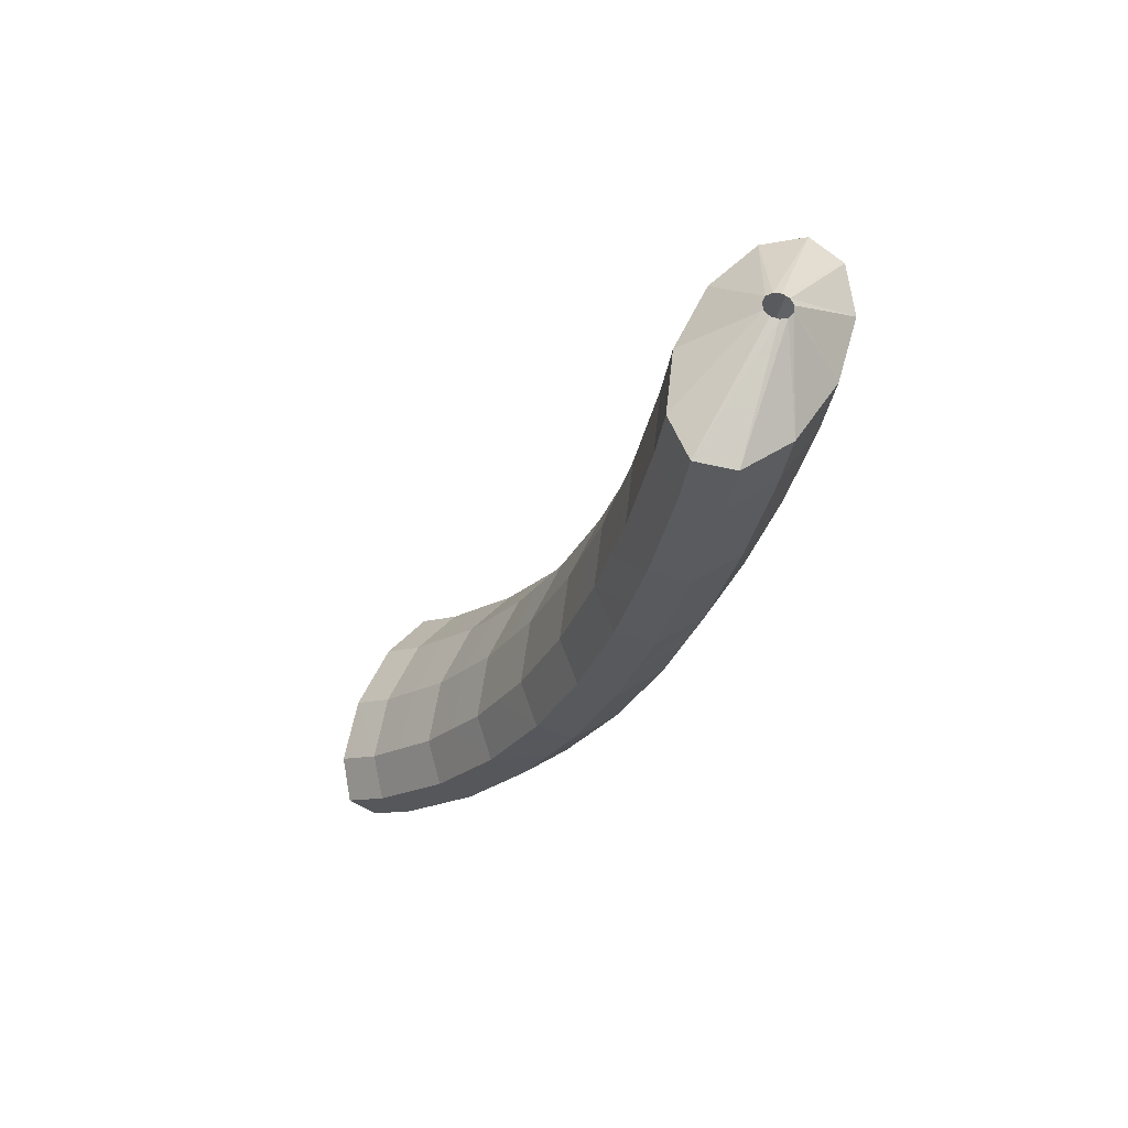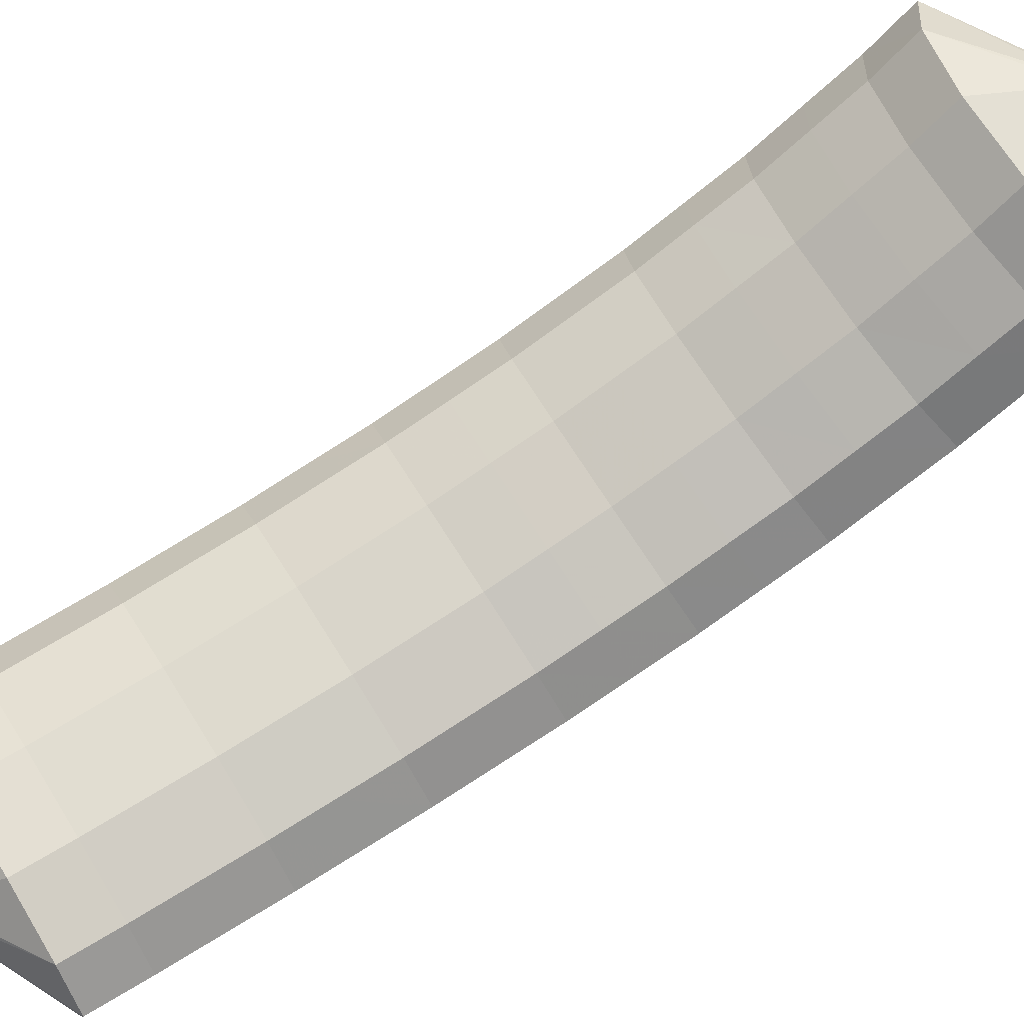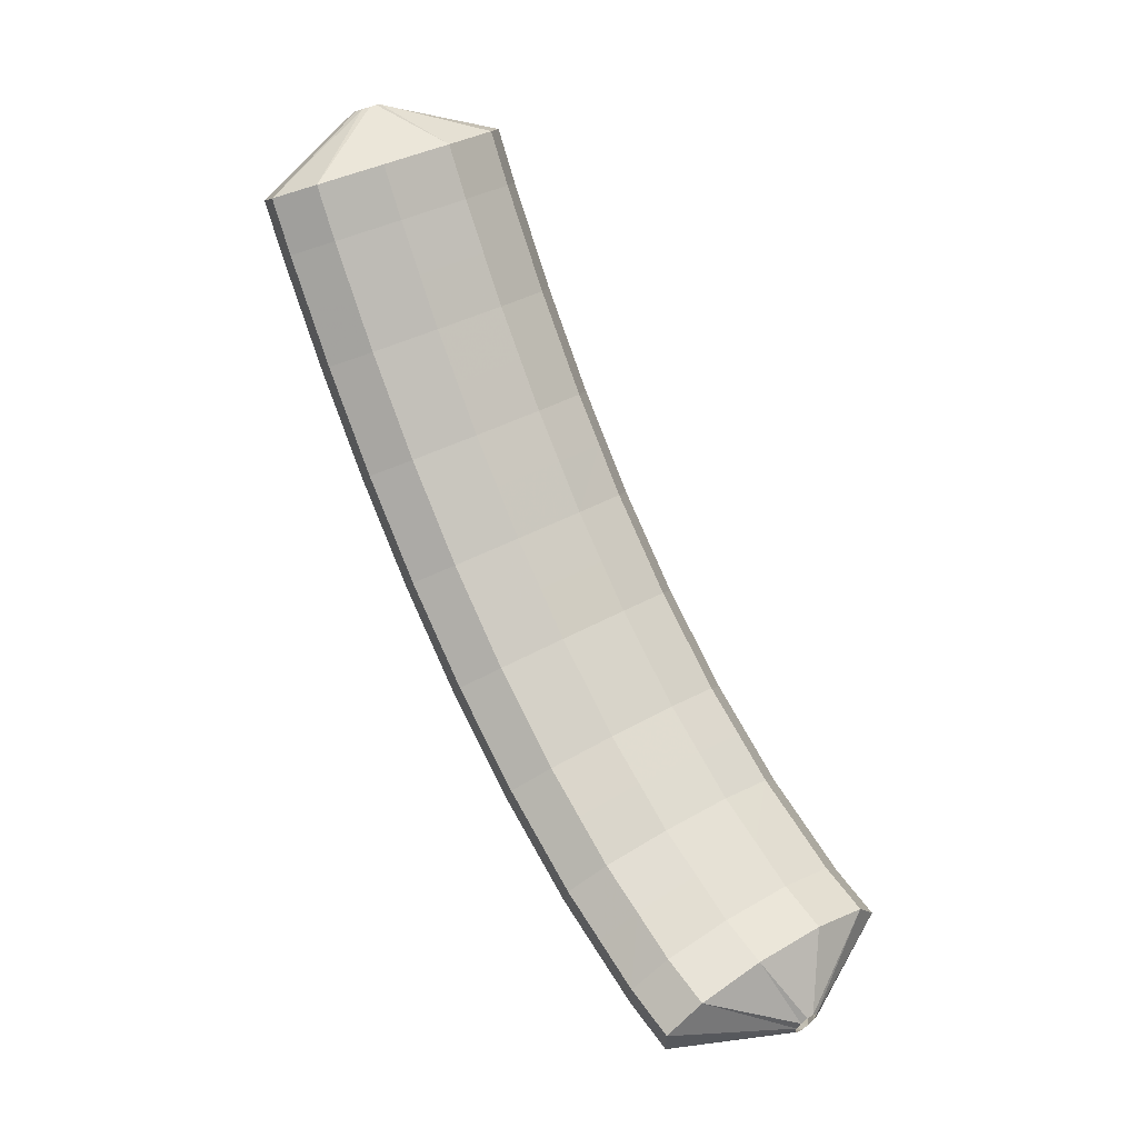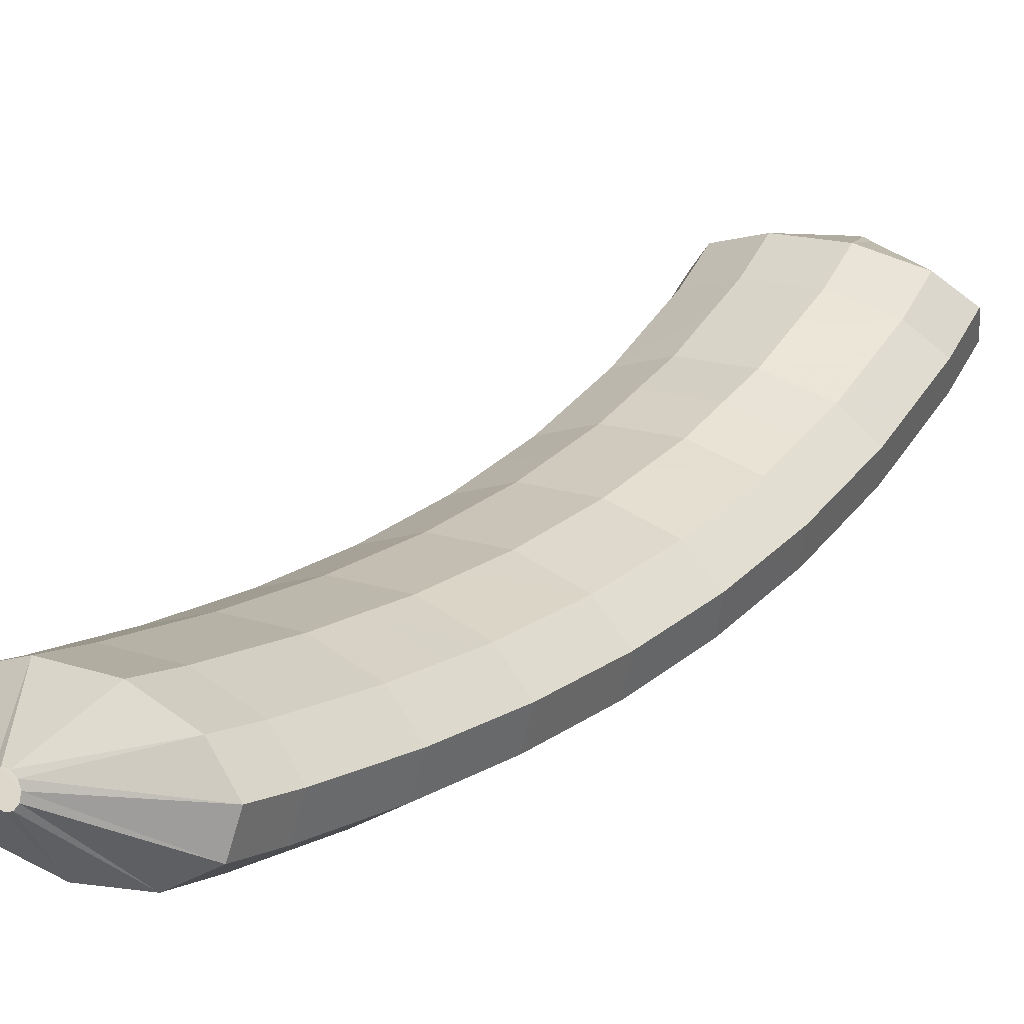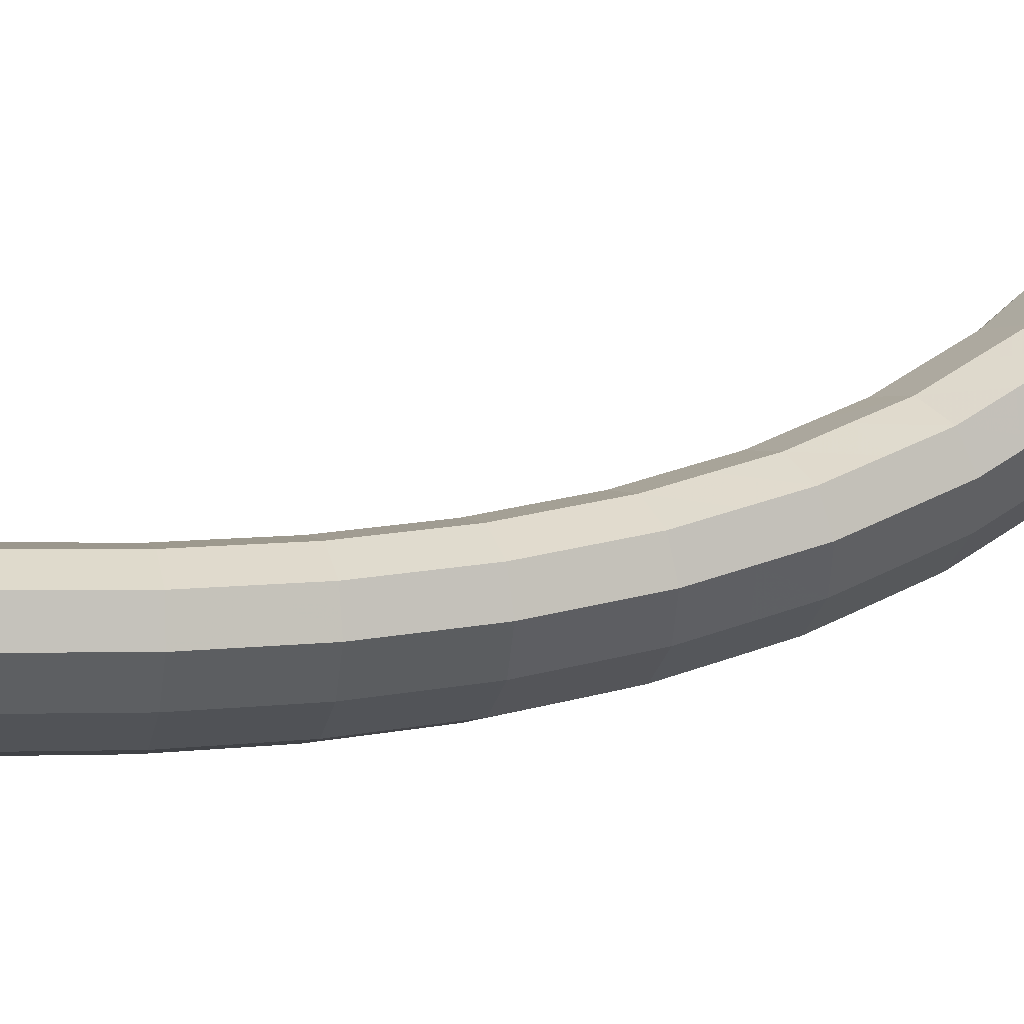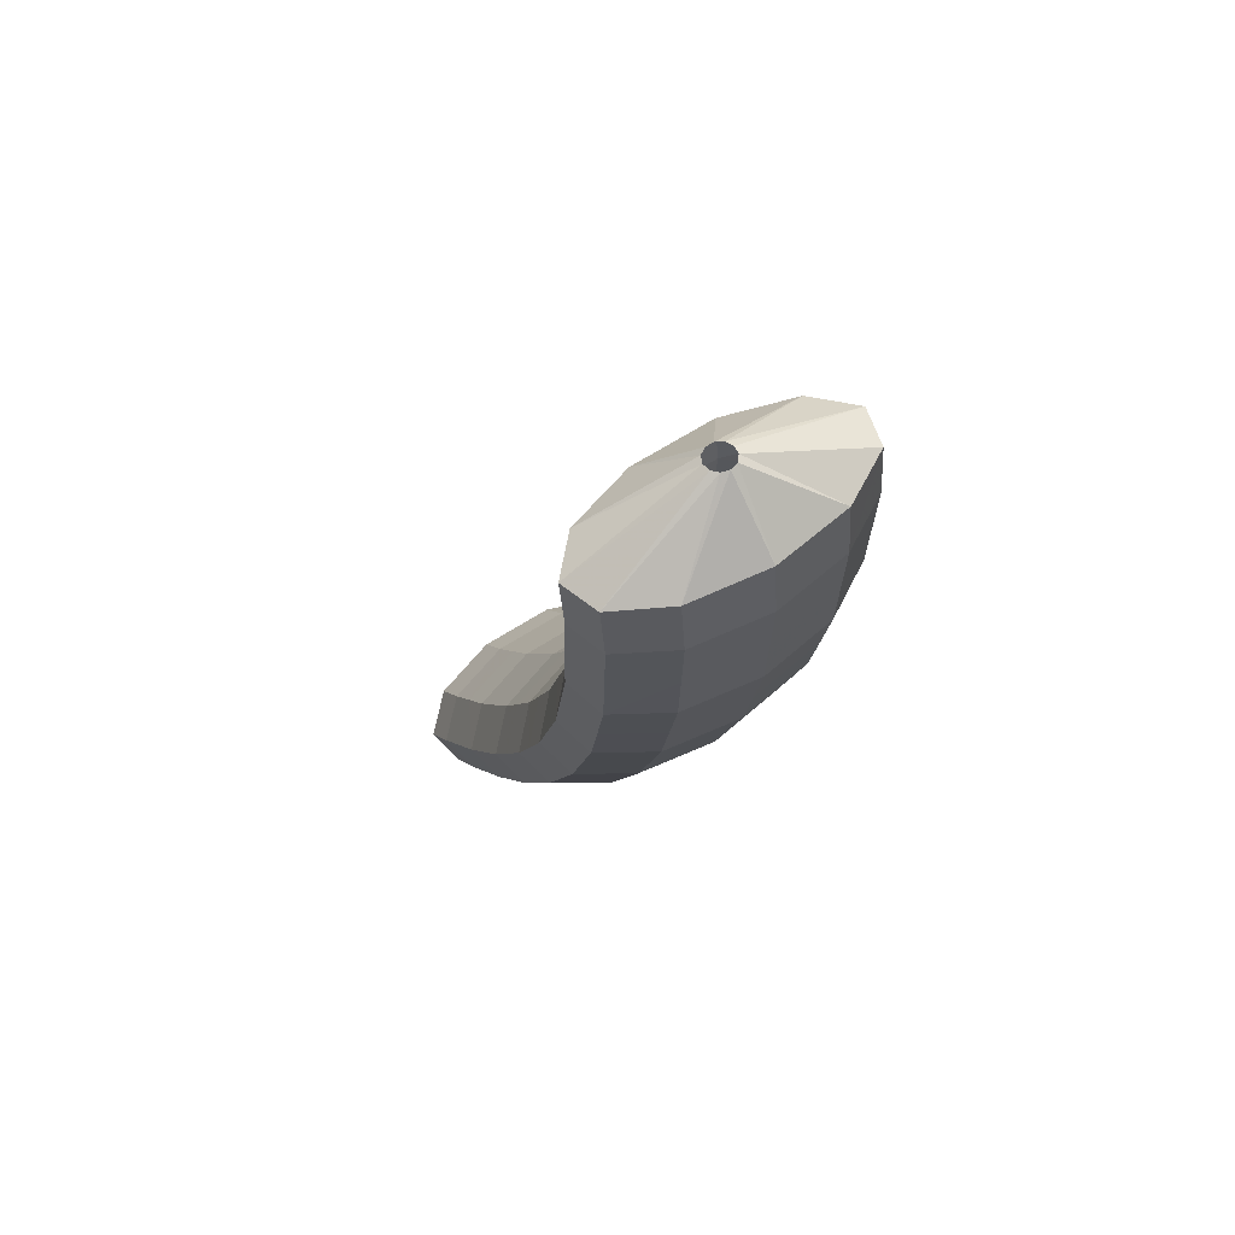
<metadata>
{"format":"obj","ext":"obj","renderer":"f3d","projection":"perspective","resolution":1024,"background":"white","views":[{"elev":76.0,"azim":-70.6,"up":"+Z"},{"elev":61.2,"azim":78.5,"up":"+Y"},{"elev":0.2,"azim":140.5,"up":"+Z"},{"elev":5.2,"azim":56.8,"up":"+Y"},{"elev":-21.3,"azim":97.7,"up":"+Y"},{"elev":-76.5,"azim":-159.6,"up":"+Z"}]}
</metadata>
<code>
g tube1
v 95.13 88.37 161.1
v 94.89 88.48 161.2
v 94.74 88.71 161.3
v 94.73 88.99 161.3
v 94.87 89.23 161.3
v 95.1 89.36 161.2
v 95.37 89.33 161.1
v 95.57 89.15 161
v 95.65 88.89 161
v 95.59 88.61 161
v 95.39 88.42 161
v 95.13 88.37 161.1
v 94.2 86.45 159.2
v 91.72 87.12 160.1
v 90.12 88.36 160.8
v 89.89 89.79 160.9
v 91.12 90.94 160.5
v 93.41 91.46 159.7
v 96.04 91.18 158.7
v 98.17 90.18 157.9
v 99.12 88.78 157.5
v 98.6 87.44 157.6
v 96.77 86.57 158.3
v 94.2 86.45 159.2
v 93.47 86.52 157.2
v 90.99 87.19 158.1
v 89.39 88.43 158.8
v 89.18 89.86 159
v 90.42 91.01 158.6
v 92.71 91.53 157.8
v 95.34 91.24 156.8
v 97.46 90.24 156
v 98.41 88.85 155.5
v 97.88 87.51 155.7
v 96.03 86.64 156.3
v 93.47 86.52 157.2
v 92.74 86.68 155.2
v 90.27 87.35 156.2
v 88.68 88.59 156.8
v 88.48 90.01 157
v 89.72 91.17 156.7
v 92.03 91.68 155.9
v 94.65 91.4 154.9
v 96.77 90.4 154.1
v 97.71 89.01 153.6
v 97.16 87.67 153.7
v 95.31 86.8 154.3
v 92.74 86.68 155.2
v 92.02 86.84 153.2
v 89.55 87.51 154.2
v 87.97 88.75 154.9
v 87.78 90.17 155.1
v 89.03 91.32 154.8
v 91.34 91.83 154
v 93.97 91.55 153
v 96.08 90.55 152.2
v 97.01 89.17 151.7
v 96.45 87.83 151.7
v 94.59 86.96 152.3
v 92.02 86.84 153.2
v 91.31 87.12 151.2
v 88.84 87.79 152.2
v 87.27 89.02 152.9
v 87.09 90.44 153.2
v 88.36 91.58 152.9
v 90.68 92.09 152.1
v 93.3 91.81 151.1
v 95.41 90.82 150.3
v 96.32 89.43 149.7
v 95.75 88.1 149.8
v 93.88 87.24 150.3
v 91.31 87.12 151.2
v 90.59 87.4 149.2
v 88.13 88.06 150.2
v 86.57 89.3 150.9
v 86.4 90.7 151.2
v 87.69 91.84 151
v 90.01 92.35 150.3
v 92.64 92.07 149.3
v 94.73 91.08 148.4
v 95.63 89.7 147.8
v 95.05 88.37 147.8
v 93.17 87.51 148.3
v 90.59 87.4 149.2
v 89.89 87.81 147.2
v 87.44 88.47 148.2
v 85.89 89.7 149
v 85.74 91.1 149.3
v 87.03 92.23 149.1
v 89.36 92.73 148.4
v 91.99 92.45 147.4
v 94.08 91.46 146.5
v 94.97 90.09 145.9
v 94.37 88.77 145.8
v 92.48 87.92 146.3
v 89.89 87.81 147.2
v 89.19 88.23 145.2
v 86.74 88.88 146.2
v 85.2 90.1 147
v 85.07 91.49 147.4
v 86.38 92.61 147.3
v 88.72 93.11 146.6
v 91.35 92.83 145.6
v 93.43 91.85 144.6
v 94.3 90.49 144
v 93.69 89.18 143.9
v 91.78 88.34 144.3
v 89.19 88.23 145.2
v 88.52 88.8 143.2
v 86.07 89.45 144.2
v 84.55 90.66 145.1
v 84.43 92.04 145.5
v 85.76 93.15 145.4
v 88.11 93.64 144.8
v 90.74 93.35 143.8
v 92.81 92.38 142.8
v 93.66 91.03 142.1
v 93.03 89.74 142
v 91.11 88.91 142.4
v 88.52 88.8 143.2
v 87.84 89.38 141.2
v 85.4 90.03 142.3
v 83.89 91.23 143.2
v 83.79 92.58 143.7
v 85.14 93.68 143.6
v 87.5 94.16 143
v 90.13 93.87 142
v 92.19 92.91 141
v 93.02 91.58 140.2
v 92.37 90.3 140
v 90.44 89.48 140.4
v 87.84 89.38 141.2
v 87.2 90.15 139.3
v 84.77 90.79 140.3
v 83.27 91.97 141.3
v 83.19 93.31 141.8
v 84.56 94.38 141.8
v 86.93 94.85 141.2
v 89.56 94.56 140.2
v 91.6 93.62 139.2
v 92.42 92.31 138.4
v 91.75 91.05 138.1
v 89.81 90.25 138.5
v 87.2 90.15 139.3
v 86.56 90.94 137.3
v 84.13 91.57 138.4
v 82.65 92.73 139.4
v 82.59 94.03 140
v 83.98 95.08 140.1
v 86.36 95.53 139.5
v 88.99 95.24 138.5
v 91.03 94.31 137.4
v 91.83 93.03 136.6
v 91.13 91.8 136.2
v 89.17 91.02 136.5
v 86.56 90.94 137.3
v 85.97 91.94 135.4
v 83.54 92.56 136.5
v 82.08 93.69 137.6
v 82.05 94.97 138.3
v 83.45 95.98 138.4
v 85.85 96.42 137.9
v 88.48 96.13 136.9
v 90.5 95.21 135.8
v 91.28 93.96 134.8
v 90.57 92.77 134.4
v 88.59 92.01 134.6
v 85.97 91.94 135.4
v 85.37 92.96 133.5
v 82.96 93.57 134.6
v 81.51 94.67 135.8
v 81.5 95.9 136.5
v 82.93 96.87 136.7
v 85.34 97.28 136.2
v 87.97 96.99 135.3
v 89.98 96.1 134.1
v 90.73 94.89 133.1
v 90 93.75 132.6
v 88 93.02 132.8
v 85.37 92.96 133.5
v 84.85 94.23 131.8
v 82.44 94.83 132.9
v 81.02 95.88 134.1
v 81.03 97.06 134.9
v 82.48 97.99 135.2
v 84.9 98.37 134.7
v 87.52 98.08 133.7
v 89.52 97.22 132.5
v 90.26 96.06 131.5
v 89.5 94.96 130.9
v 87.48 94.28 131
v 84.85 94.23 131.8
v 84.33 95.52 130
v 81.93 96.1 131.1
v 80.52 97.11 132.4
v 80.56 98.22 133.3
v 82.02 99.09 133.6
v 84.46 99.44 133.2
v 87.09 99.15 132.3
v 89.07 98.33 131
v 89.79 97.22 129.9
v 89 96.19 129.2
v 86.97 95.55 129.3
v 84.33 95.52 130
v 83.91 97.07 128.4
v 81.51 97.63 129.6
v 80.12 98.59 130.9
v 80.18 99.63 131.9
v 81.66 100.4 132.3
v 84.11 100.7 131.9
v 86.74 100.5 130.9
v 88.71 99.67 129.6
v 89.41 98.63 128.4
v 88.6 97.66 127.7
v 86.55 97.08 127.7
v 83.91 97.07 128.4
v 84.14 99.93 128.2
v 83.91 100 128.3
v 83.81 100.2 128.5
v 83.86 100.4 128.7
v 84.05 100.6 128.8
v 84.31 100.7 128.8
v 84.58 100.6 128.7
v 84.75 100.5 128.5
v 84.78 100.3 128.3
v 84.66 100.1 128.2
v 84.42 99.96 128.1
v 84.14 99.93 128.2
f 1 2 14
f 14 13 1
f 2 3 15
f 15 14 2
f 3 4 16
f 16 15 3
f 4 5 17
f 17 16 4
f 5 6 18
f 18 17 5
f 6 7 19
f 19 18 6
f 7 8 20
f 20 19 7
f 8 9 21
f 21 20 8
f 9 10 22
f 22 21 9
f 10 11 23
f 23 22 10
f 11 12 24
f 24 23 11
f 13 14 26
f 26 25 13
f 14 15 27
f 27 26 14
f 15 16 28
f 28 27 15
f 16 17 29
f 29 28 16
f 17 18 30
f 30 29 17
f 18 19 31
f 31 30 18
f 19 20 32
f 32 31 19
f 20 21 33
f 33 32 20
f 21 22 34
f 34 33 21
f 22 23 35
f 35 34 22
f 23 24 36
f 36 35 23
f 25 26 38
f 38 37 25
f 26 27 39
f 39 38 26
f 27 28 40
f 40 39 27
f 28 29 41
f 41 40 28
f 29 30 42
f 42 41 29
f 30 31 43
f 43 42 30
f 31 32 44
f 44 43 31
f 32 33 45
f 45 44 32
f 33 34 46
f 46 45 33
f 34 35 47
f 47 46 34
f 35 36 48
f 48 47 35
f 37 38 50
f 50 49 37
f 38 39 51
f 51 50 38
f 39 40 52
f 52 51 39
f 40 41 53
f 53 52 40
f 41 42 54
f 54 53 41
f 42 43 55
f 55 54 42
f 43 44 56
f 56 55 43
f 44 45 57
f 57 56 44
f 45 46 58
f 58 57 45
f 46 47 59
f 59 58 46
f 47 48 60
f 60 59 47
f 49 50 62
f 62 61 49
f 50 51 63
f 63 62 50
f 51 52 64
f 64 63 51
f 52 53 65
f 65 64 52
f 53 54 66
f 66 65 53
f 54 55 67
f 67 66 54
f 55 56 68
f 68 67 55
f 56 57 69
f 69 68 56
f 57 58 70
f 70 69 57
f 58 59 71
f 71 70 58
f 59 60 72
f 72 71 59
f 61 62 74
f 74 73 61
f 62 63 75
f 75 74 62
f 63 64 76
f 76 75 63
f 64 65 77
f 77 76 64
f 65 66 78
f 78 77 65
f 66 67 79
f 79 78 66
f 67 68 80
f 80 79 67
f 68 69 81
f 81 80 68
f 69 70 82
f 82 81 69
f 70 71 83
f 83 82 70
f 71 72 84
f 84 83 71
f 73 74 86
f 86 85 73
f 74 75 87
f 87 86 74
f 75 76 88
f 88 87 75
f 76 77 89
f 89 88 76
f 77 78 90
f 90 89 77
f 78 79 91
f 91 90 78
f 79 80 92
f 92 91 79
f 80 81 93
f 93 92 80
f 81 82 94
f 94 93 81
f 82 83 95
f 95 94 82
f 83 84 96
f 96 95 83
f 85 86 98
f 98 97 85
f 86 87 99
f 99 98 86
f 87 88 100
f 100 99 87
f 88 89 101
f 101 100 88
f 89 90 102
f 102 101 89
f 90 91 103
f 103 102 90
f 91 92 104
f 104 103 91
f 92 93 105
f 105 104 92
f 93 94 106
f 106 105 93
f 94 95 107
f 107 106 94
f 95 96 108
f 108 107 95
f 97 98 110
f 110 109 97
f 98 99 111
f 111 110 98
f 99 100 112
f 112 111 99
f 100 101 113
f 113 112 100
f 101 102 114
f 114 113 101
f 102 103 115
f 115 114 102
f 103 104 116
f 116 115 103
f 104 105 117
f 117 116 104
f 105 106 118
f 118 117 105
f 106 107 119
f 119 118 106
f 107 108 120
f 120 119 107
f 109 110 122
f 122 121 109
f 110 111 123
f 123 122 110
f 111 112 124
f 124 123 111
f 112 113 125
f 125 124 112
f 113 114 126
f 126 125 113
f 114 115 127
f 127 126 114
f 115 116 128
f 128 127 115
f 116 117 129
f 129 128 116
f 117 118 130
f 130 129 117
f 118 119 131
f 131 130 118
f 119 120 132
f 132 131 119
f 121 122 134
f 134 133 121
f 122 123 135
f 135 134 122
f 123 124 136
f 136 135 123
f 124 125 137
f 137 136 124
f 125 126 138
f 138 137 125
f 126 127 139
f 139 138 126
f 127 128 140
f 140 139 127
f 128 129 141
f 141 140 128
f 129 130 142
f 142 141 129
f 130 131 143
f 143 142 130
f 131 132 144
f 144 143 131
f 133 134 146
f 146 145 133
f 134 135 147
f 147 146 134
f 135 136 148
f 148 147 135
f 136 137 149
f 149 148 136
f 137 138 150
f 150 149 137
f 138 139 151
f 151 150 138
f 139 140 152
f 152 151 139
f 140 141 153
f 153 152 140
f 141 142 154
f 154 153 141
f 142 143 155
f 155 154 142
f 143 144 156
f 156 155 143
f 145 146 158
f 158 157 145
f 146 147 159
f 159 158 146
f 147 148 160
f 160 159 147
f 148 149 161
f 161 160 148
f 149 150 162
f 162 161 149
f 150 151 163
f 163 162 150
f 151 152 164
f 164 163 151
f 152 153 165
f 165 164 152
f 153 154 166
f 166 165 153
f 154 155 167
f 167 166 154
f 155 156 168
f 168 167 155
f 157 158 170
f 170 169 157
f 158 159 171
f 171 170 158
f 159 160 172
f 172 171 159
f 160 161 173
f 173 172 160
f 161 162 174
f 174 173 161
f 162 163 175
f 175 174 162
f 163 164 176
f 176 175 163
f 164 165 177
f 177 176 164
f 165 166 178
f 178 177 165
f 166 167 179
f 179 178 166
f 167 168 180
f 180 179 167
f 169 170 182
f 182 181 169
f 170 171 183
f 183 182 170
f 171 172 184
f 184 183 171
f 172 173 185
f 185 184 172
f 173 174 186
f 186 185 173
f 174 175 187
f 187 186 174
f 175 176 188
f 188 187 175
f 176 177 189
f 189 188 176
f 177 178 190
f 190 189 177
f 178 179 191
f 191 190 178
f 179 180 192
f 192 191 179
f 181 182 194
f 194 193 181
f 182 183 195
f 195 194 182
f 183 184 196
f 196 195 183
f 184 185 197
f 197 196 184
f 185 186 198
f 198 197 185
f 186 187 199
f 199 198 186
f 187 188 200
f 200 199 187
f 188 189 201
f 201 200 188
f 189 190 202
f 202 201 189
f 190 191 203
f 203 202 190
f 191 192 204
f 204 203 191
f 193 194 206
f 206 205 193
f 194 195 207
f 207 206 194
f 195 196 208
f 208 207 195
f 196 197 209
f 209 208 196
f 197 198 210
f 210 209 197
f 198 199 211
f 211 210 198
f 199 200 212
f 212 211 199
f 200 201 213
f 213 212 200
f 201 202 214
f 214 213 201
f 202 203 215
f 215 214 202
f 203 204 216
f 216 215 203
f 205 206 218
f 218 217 205
f 206 207 219
f 219 218 206
f 207 208 220
f 220 219 207
f 208 209 221
f 221 220 208
f 209 210 222
f 222 221 209
f 210 211 223
f 223 222 210
f 211 212 224
f 224 223 211
f 212 213 225
f 225 224 212
f 213 214 226
f 226 225 213
f 214 215 227
f 227 226 214
f 215 216 228
f 228 227 215
g

</code>
